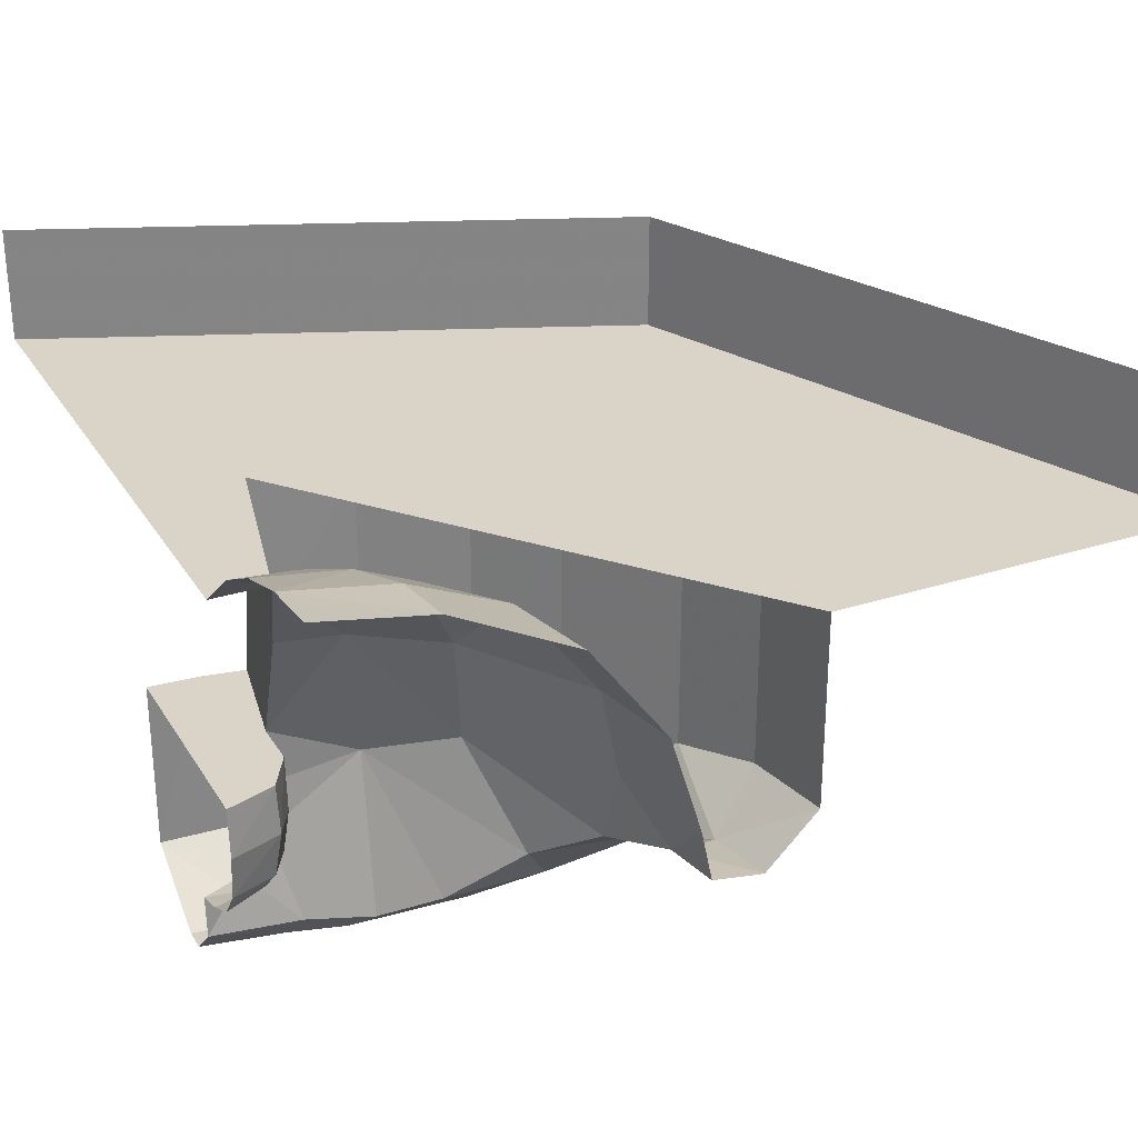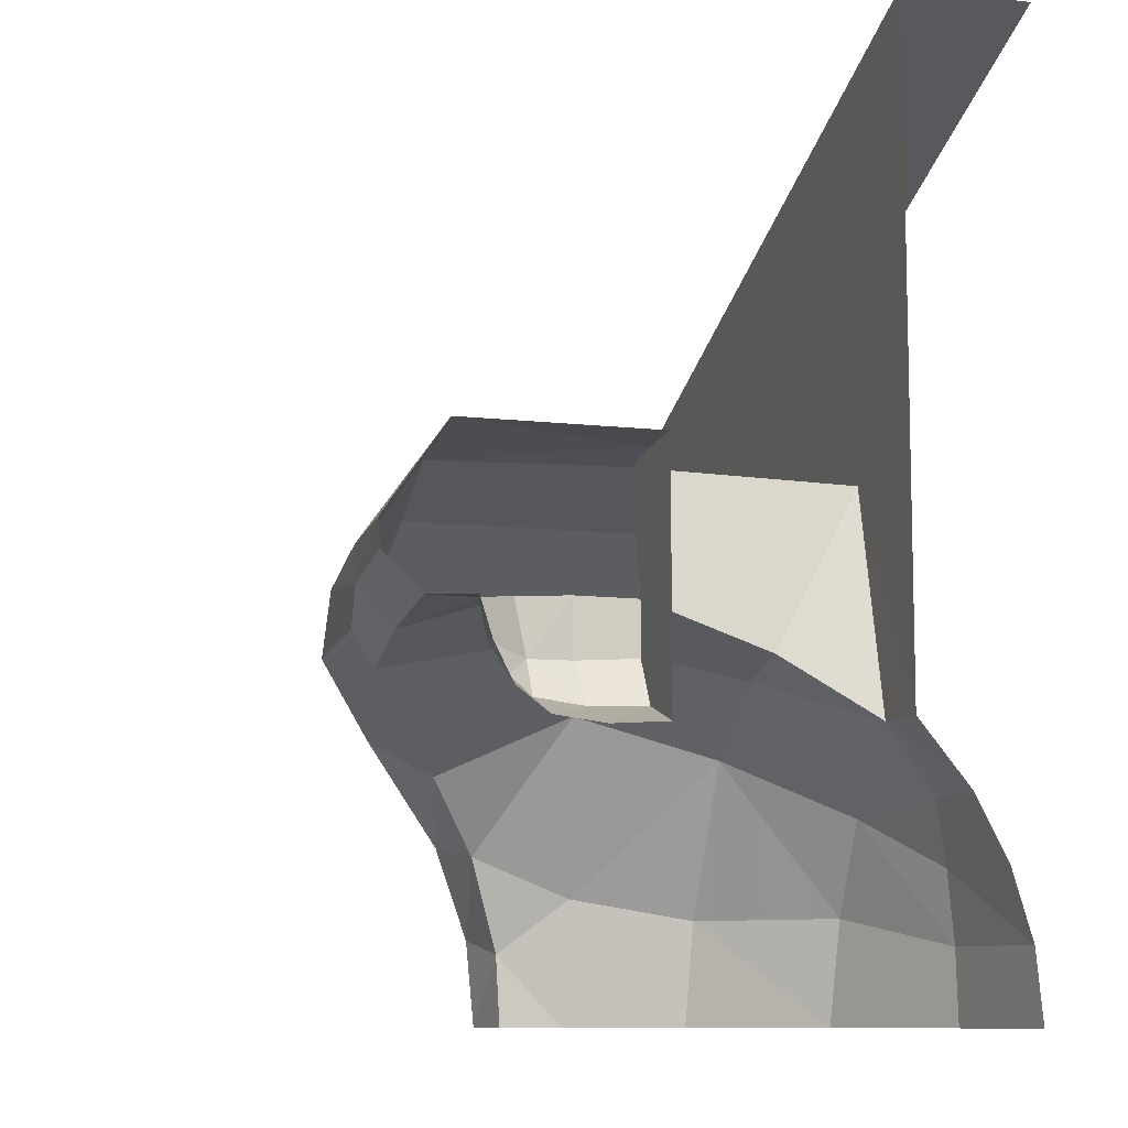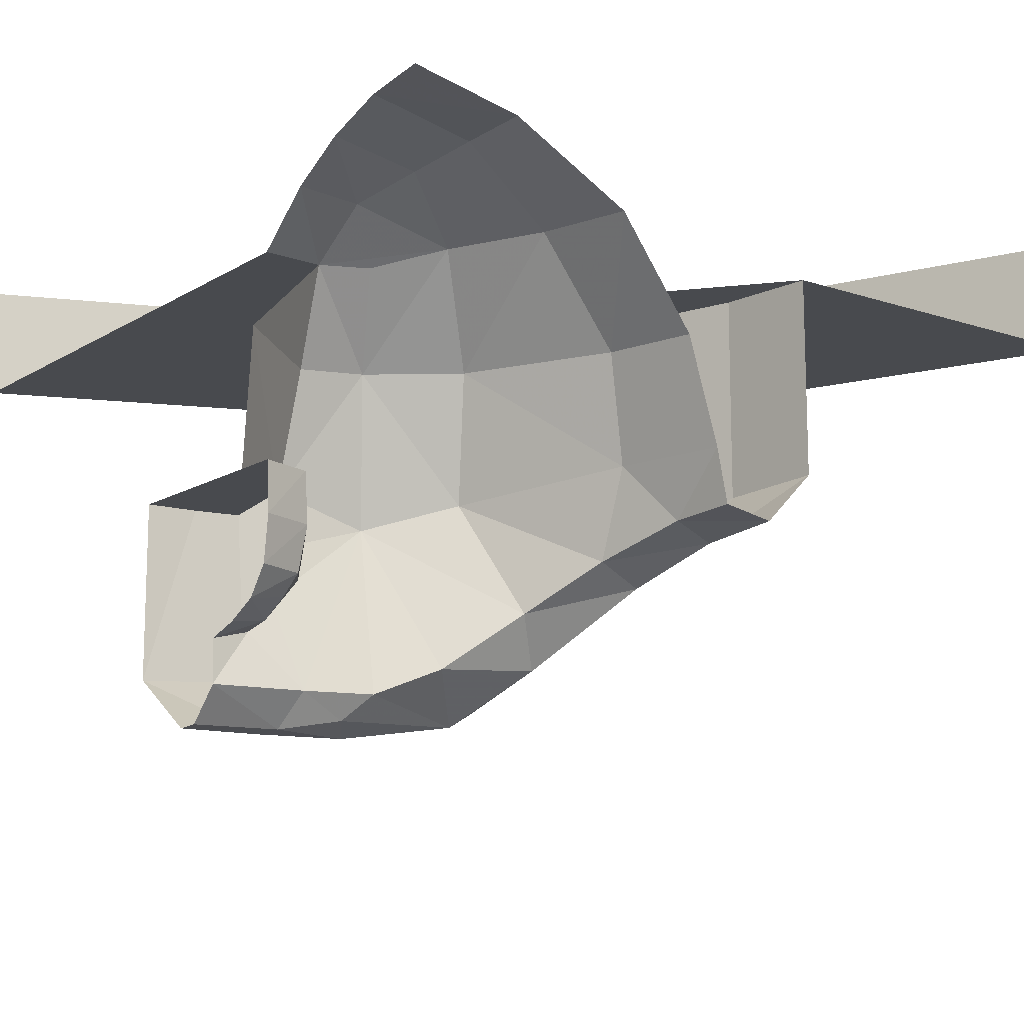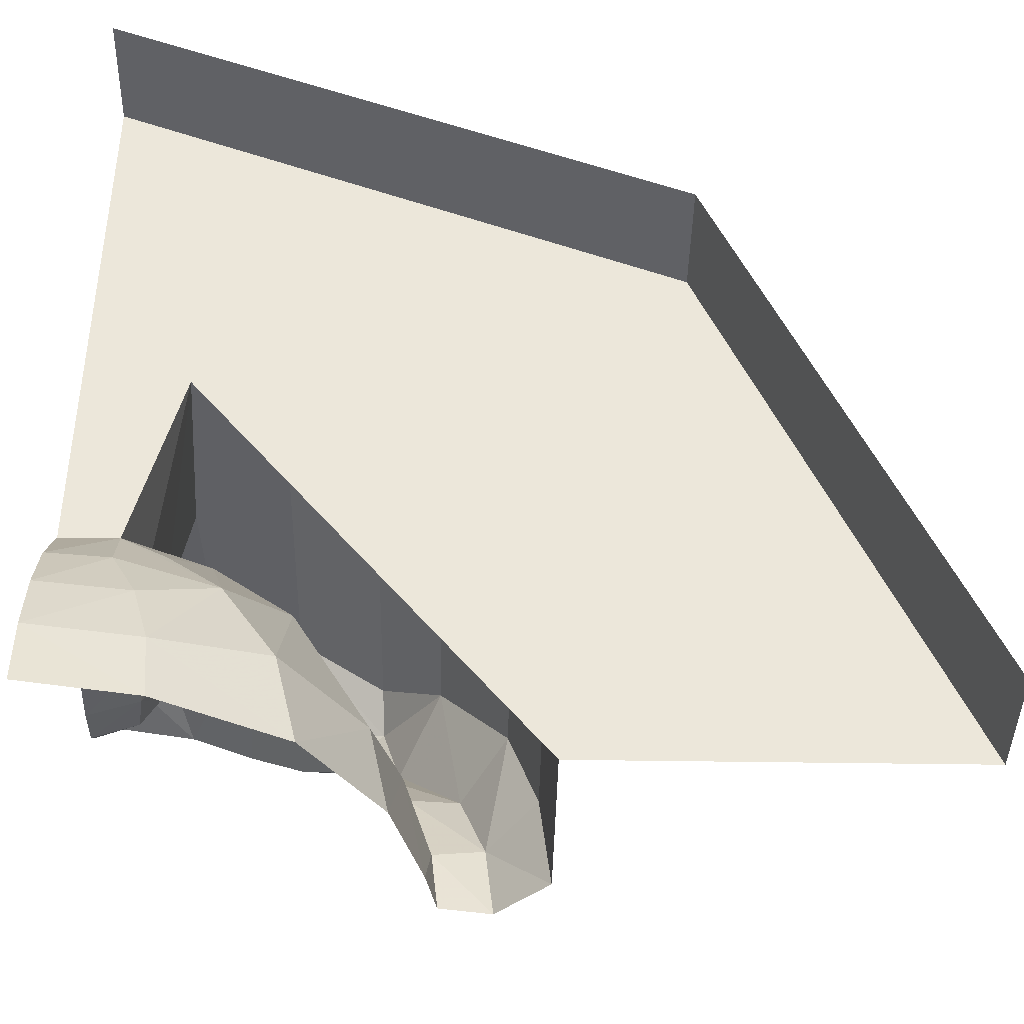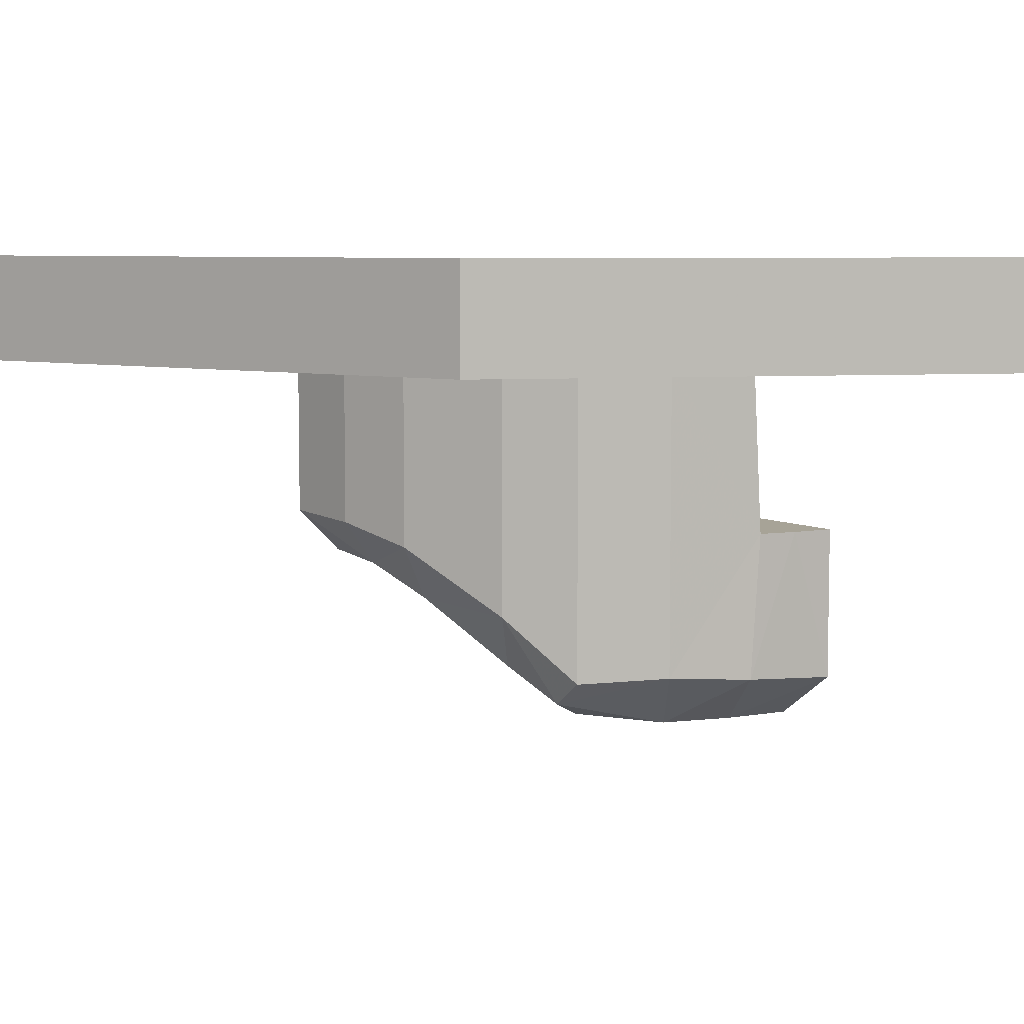
<metadata>
{"format":"obj","ext":"obj","renderer":"f3d","projection":"perspective","resolution":1024,"background":"white","views":[{"elev":28.7,"azim":-25.8,"up":"+Z"},{"elev":-9.3,"azim":-107.2,"up":"+Y"},{"elev":-13.0,"azim":-36.9,"up":"+Z"},{"elev":-41.3,"azim":-1.1,"up":"+Y"},{"elev":6.7,"azim":146.9,"up":"+Z"}]}
</metadata>
<code>
v 0.8839 0.8839 0.375
v 1.25 0 0.375
v 1.25 0 0.55
v 0.8839 0.8839 0.55
v 0 1.25 0.375
v 0.8839 0.8839 0.375
v 0.8839 0.8839 0.55
v 0 1.25 0.55
v 1.25 0 0.375
v 0.8839 0.8839 0.375
v 0 1.25 0.375
v 0.5143 0.09275 0.014
v 0.6017 0 0.0085
v 0.5243 0 0.02205
v 0.5143 0.09275 0.014
v 0.59 0.1119 -0.00545
v 0.6017 0 0.0085
v 0.4773 0.2144 -0.0291
v 0.59 0.1119 -0.00545
v 0.5143 0.09275 0.014
v 0.4773 0.2144 -0.0291
v 0.5532 0.2297 -0.05705
v 0.59 0.1119 -0.00545
v 0.4102 0.3096 -0.0977
v 0.5532 0.2297 -0.05705
v 0.4773 0.2144 -0.0291
v 0.4102 0.3096 -0.0977
v 0.4585 0.3553 -0.1703
v 0.5532 0.2297 -0.05705
v 0.3094 0.3702 -0.1796
v 0.3782 0.4487 -0.249
v 0.4585 0.3553 -0.1703
v 0.4585 0.3553 -0.1703
v 0.4102 0.3096 -0.0977
v 0.3094 0.3702 -0.1796
v 0.3782 0.4487 -0.249
v 0.3094 0.3702 -0.1796
v 0.2273 0.4202 -0.217
v 0.2273 0.4202 -0.217
v 0.2004 0.462 -0.2524
v 0.3782 0.4487 -0.249
v 0.2004 0.462 -0.2524
v 0.2333 0.5132 -0.27
v 0.3782 0.4487 -0.249
v 0.2333 0.5132 -0.27
v 0.2004 0.462 -0.2524
v 0.1212 0.503 -0.2663
v 0.2333 0.5132 -0.27
v 0.1212 0.503 -0.2663
v 0.116 0.5493 -0.2686
v 0.1212 0.503 -0.2663
v 0 0.5251 -0.2665
v 0 0.5618 -0.2681
v 0.116 0.5493 -0.2686
v 0.68 0 0.0858
v 0.6017 0 0.0085
v 0.59 0.1119 -0.00545
v 0.68 0 0.0858
v 0.59 0.1119 -0.00545
v 0.6636 0.1416 0.07675
v 0.621 0.275 0.04295
v 0.6636 0.1416 0.07675
v 0.59 0.1119 -0.00545
v 0.621 0.275 0.04295
v 0.59 0.1119 -0.00545
v 0.5532 0.2297 -0.05705
v 0.5208 0.4353 -0.06845
v 0.621 0.275 0.04295
v 0.5532 0.2297 -0.05705
v 0.5208 0.4353 -0.06845
v 0.5532 0.2297 -0.05705
v 0.4585 0.3553 -0.1703
v 0.5208 0.4353 -0.06845
v 0.4585 0.3553 -0.1703
v 0.4305 0.4703 -0.2232
v 0.4305 0.4703 -0.2232
v 0.4282 0.527 -0.1795
v 0.5208 0.4353 -0.06845
v 0.4585 0.3553 -0.1703
v 0.3782 0.4487 -0.249
v 0.4305 0.4703 -0.2232
v 0.68 0 0.375
v 0.68 0 0.0858
v 0.6636 0.1416 0.07675
v 0.6636 0.1416 0.375
v 0.6636 0.1416 0.375
v 0.6636 0.1416 0.07675
v 0.621 0.275 0.04295
v 0.621 0.275 0.375
v 0.621 0.275 0.375
v 0.621 0.275 0.04295
v 0.5208 0.4353 -0.06845
v 0.5208 0.4353 0.375
v 0.5208 0.4353 0.375
v 0.5208 0.4353 -0.06845
v 0.4282 0.527 -0.1795
v 0.4282 0.527 0.375
v 0.4282 0.527 0.375
v 0.4282 0.527 -0.1795
v 0.2948 0.6112 -0.1698
v 0.2948 0.6112 0.375
v 0.1415 0.6637 0.075
v 0.2948 0.6112 0.375
v 0.2948 0.6112 -0.1698
v 0.1415 0.6637 0.075
v 0.157 0.6606 0.375
v 0.2948 0.6112 0.375
v 0.1415 0.6637 0.075
v 0.2948 0.6112 -0.1698
v 0.157 0.6606 -0.1778
v 0.1415 0.6637 0.075
v 0.157 0.6606 -0.1778
v 0.07477 0.6751 0.075
v 0.07477 0.6751 0.075
v 0.157 0.6606 -0.1778
v 0 0.68 -0.186
v 0.07477 0.6751 0.075
v 0 0.68 -0.186
v 0 0.6799 0.075
v 0 0.68 -0.186
v 0.116 0.5493 -0.2686
v 0 0.5618 -0.2681
v 0 0.68 -0.186
v 0.157 0.6606 -0.1778
v 0.116 0.5493 -0.2686
v 0.157 0.6606 -0.1778
v 0.2333 0.5132 -0.27
v 0.116 0.5493 -0.2686
v 0.157 0.6606 -0.1778
v 0.2948 0.6112 -0.1698
v 0.2333 0.5132 -0.27
v 0.4305 0.4703 -0.2232
v 0.2333 0.5132 -0.27
v 0.2948 0.6112 -0.1698
v 0.4282 0.527 -0.1795
v 0.3782 0.4487 -0.249
v 0.2333 0.5132 -0.27
v 0.4305 0.4703 -0.2232
v 0.07477 0.6751 0.075
v 0 0.6799 0.075
v 0.11 0.4997 0.075
v 0.1415 0.6637 0.075
v 0 0.6799 0.075
v 0 0.3442 0.075
v 0.11 0.4287 0.075
v 0.11 0.4997 0.075
v 0 0.3442 0.075
v 0.07585 0.3693 0.075
v 0.11 0.4287 0.075
v 0 0.5251 -0.2665
v 0.1212 0.503 -0.2663
v 0 0.4761 -0.2161
v 0.1212 0.503 -0.2663
v 0.1333 0.4552 -0.216
v 0 0.4761 -0.2161
v 0.1333 0.4552 -0.216
v 0.1212 0.503 -0.2663
v 0.2004 0.462 -0.2524
v 0.2273 0.4202 -0.217
v 0.1333 0.4552 -0.216
v 0.2004 0.462 -0.2524
v 0.3475 0.3846 0.0658
v 0.2338 0.4696 0.0284
v 0.4102 0.3096 -0.0977
v 0.4102 0.3096 -0.0977
v 0.4773 0.2144 -0.0291
v 0.3475 0.3846 0.0658
v 0.4773 0.2144 -0.0291
v 0.4735 0.1626 0.0999
v 0.3475 0.3846 0.0658
v 0.3475 0.3846 0.0658
v 0.4735 0.1626 0.0999
v 0.3173 0.3313 0.2488
v 0.4735 0.1626 0.0999
v 0.432 0.1348 0.2541
v 0.3173 0.3313 0.2488
v 0.3173 0.3313 0.2488
v 0.432 0.1348 0.2541
v 0.3136 0.1356 0.4079
v 0.3466 0 0.4062
v 0.3136 0.1356 0.4079
v 0.432 0.1348 0.2541
v 0.3466 0 0.4062
v 0.1654 0 0.4994
v 0.157 0.0978 0.4925
v 0.3136 0.1356 0.4079
v 0.4606 0 0.2527
v 0.3466 0 0.4062
v 0.432 0.1348 0.2541
v 0.234 0.2557 0.3996
v 0.3136 0.1356 0.4079
v 0.157 0.0978 0.4925
v 0.234 0.2557 0.3996
v 0.3173 0.3313 0.2488
v 0.3136 0.1356 0.4079
v 0.1515 0.33 0.3744
v 0.1989 0.4177 0.2466
v 0.234 0.2557 0.3996
v 0.3173 0.3313 0.2488
v 0.234 0.2557 0.3996
v 0.1989 0.4177 0.2466
v 0.3173 0.3313 0.2488
v 0.1989 0.4177 0.2466
v 0.3475 0.3846 0.0658
v 0.234 0.2557 0.3996
v 0.1313 0.1907 0.4717
v 0.09145 0.2727 0.44
v 0.1313 0.1907 0.4717
v 0.234 0.2557 0.3996
v 0.157 0.0978 0.4925
v 0.4606 0 0.2527
v 0.432 0.1348 0.2541
v 0.4735 0.1626 0.0999
v 0.5078 0 0.0998
v 0.1654 0 0.4994
v 0 0 0.5299
v 0 0.0964 0.5203
v 0.157 0.0978 0.4925
v 0.157 0.0978 0.4925
v 0 0.0964 0.5203
v 0.1313 0.1907 0.4717
v 0.09145 0.2727 0.44
v 0.1313 0.1907 0.4717
v 0 0.189 0.4918
v 0 0.0964 0.5203
v 0 0.189 0.4918
v 0.1313 0.1907 0.4717
v 0 0.2746 0.4464
v 0.09145 0.2727 0.44
v 0 0.189 0.4918
v 0.1515 0.33 0.3744
v 0.08635 0.3619 0.375
v 0.1989 0.4177 0.2466
v 0.1085 0.4408 0.2442
v 0.1989 0.4177 0.2466
v 0.08635 0.3619 0.375
v 0.234 0.2557 0.3996
v 0.09145 0.2727 0.44
v 0.08635 0.3619 0.375
v 0.1515 0.33 0.3744
v 0 0.3606 0.3756
v 0.08635 0.3619 0.375
v 0 0.2746 0.4464
v 0.09145 0.2727 0.44
v 0 0.2746 0.4464
v 0.08635 0.3619 0.375
v 0.1989 0.4177 0.2466
v 0.1085 0.4408 0.2442
v 0.11 0.4997 0.075
v 0.2338 0.4696 0.0284
v 0.1989 0.4177 0.2466
v 0.11 0.4997 0.075
v 0.1989 0.4177 0.2466
v 0.2338 0.4696 0.0284
v 0.3475 0.3846 0.0658
v 0.3094 0.3702 -0.1796
v 0.4102 0.3096 -0.0977
v 0.2338 0.4696 0.0284
v 0.2338 0.4696 0.0284
v 0.2273 0.4202 -0.217
v 0.3094 0.3702 -0.1796
v 0.11 0.5002 -0.0084
v 0.1 0.4946 -0.0831
v 0.2338 0.4696 0.0284
v 0.2338 0.4696 0.0284
v 0.1 0.4946 -0.0831
v 0.1333 0.4552 -0.216
v 0.2273 0.4202 -0.217
v 0.11 0.4997 0.075
v 0.11 0.5002 -0.0084
v 0.2338 0.4696 0.0284
v 0.1 0.4946 -0.0831
v 0.0577 0.4848 -0.1366
v 0.1333 0.4552 -0.216
v 0.1333 0.4552 -0.216
v 0.0577 0.4848 -0.1366
v 0 0.4761 -0.2161
v 0 0.4761 -0.2161
v 0.0577 0.4848 -0.1366
v 0 0.4794 -0.1519
v 0.07925 0.3669 -0.0009
v 0 0.3479 -0.0683
v 0.0705 0.3745 -0.06915
v 0 0.3479 -0.0683
v 0.07925 0.3669 -0.0009
v 0 0.3391 -0.0004
v 0.0705 0.3745 -0.06915
v 0.0996 0.4218 -0.06805
v 0.07925 0.3669 -0.0009
v 0.07925 0.3669 -0.0009
v 0.0996 0.4218 -0.06805
v 0.11 0.4233 -0.0067
v 0 0.3796 -0.1108
v 0.0705 0.3745 -0.06915
v 0 0.3479 -0.0683
v 0.0705 0.3745 -0.06915
v 0.06115 0.3977 -0.1003
v 0.0996 0.4218 -0.06805
v 0.0705 0.3745 -0.06915
v 0 0.3796 -0.1108
v 0.06115 0.3977 -0.1003
v 0 0.3796 -0.1108
v 0.05675 0.4361 -0.1272
v 0.06115 0.3977 -0.1003
v 0.05675 0.4361 -0.1272
v 0 0.3796 -0.1108
v 0 0.4292 -0.1361
v 0.0996 0.4218 -0.06805
v 0.06115 0.3977 -0.1003
v 0.05675 0.4361 -0.1272
v 0 0.4794 -0.1519
v 0.05675 0.4361 -0.1272
v 0 0.4292 -0.1361
v 0.05675 0.4361 -0.1272
v 0 0.4794 -0.1519
v 0.0577 0.4848 -0.1366
v 0.0996 0.4218 -0.06805
v 0.05675 0.4361 -0.1272
v 0.0577 0.4848 -0.1366
v 0.1 0.4946 -0.0831
v 0.11 0.5002 -0.0084
v 0.0996 0.4218 -0.06805
v 0.1 0.4946 -0.0831
v 0.0996 0.4218 -0.06805
v 0.11 0.5002 -0.0084
v 0.11 0.4233 -0.0067
v 0.07585 0.3693 0.075
v 0 0.3391 -0.0004
v 0.07925 0.3669 -0.0009
v 0 0.3442 0.075
v 0 0.3391 -0.0004
v 0.07585 0.3693 0.075
v 0.07585 0.3693 0.075
v 0.07925 0.3669 -0.0009
v 0.11 0.4287 0.075
v 0.11 0.4287 0.075
v 0.07925 0.3669 -0.0009
v 0.11 0.4233 -0.0067
v 0.11 0.4287 0.075
v 0.11 0.4233 -0.0067
v 0.11 0.5002 -0.0084
v 0.11 0.4997 0.075
v 0.157 0.6606 0.375
v 0.1085 0.4408 0.2442
v 0.08635 0.3619 0.375
v 0.157 0.6606 0.375
v 0.1415 0.6637 0.075
v 0.11 0.4997 0.075
v 0.1085 0.4408 0.2442
v 0.4735 0.1626 0.0999
v 0.5143 0.09275 0.014
v 0.5078 0 0.0998
v 0.5078 0 0.0998
v 0.5143 0.09275 0.014
v 0.5243 0 0.02205
v 0.4735 0.1626 0.0999
v 0.4773 0.2144 -0.0291
v 0.5143 0.09275 0.014
v 1.25 0 0.375
v 0.68 0 0.375
v 0.157 0.6606 0.375
v 0 1.25 0.375
v 0.157 0.6606 0.375
v 0.08635 0.3619 0.375
v 0 0.3606 0.3756
v 0 1.25 0.375
g mesh7015581
f 1 3 2
f 3 1 4
f 5 7 6
f 7 5 8
g mesh7015585
f 9 11 10
f 12 13 14
f 15 16 17
f 18 19 20
f 21 22 23
f 24 25 26
f 27 28 29
f 30 31 32
f 33 34 35
f 36 37 38
f 39 40 41
f 42 43 44
f 45 46 47
f 48 49 50
f 51 52 53
f 53 54 51
f 55 56 57
f 58 59 60
f 61 62 63
f 64 65 66
f 67 68 69
f 70 71 72
f 73 74 75
f 76 77 78
f 79 80 81
f 82 83 84
f 84 85 82
f 86 87 88
f 88 89 86
f 90 91 92
f 92 93 90
f 94 95 96
f 96 97 94
f 98 99 100
f 100 101 98
f 102 103 104
f 105 106 107
f 108 109 110
f 111 112 113
f 114 115 116
f 117 118 119
f 120 121 122
f 123 124 125
f 126 127 128
f 129 130 131
f 132 133 134
f 134 135 132
f 136 137 138
f 139 140 141
f 141 142 139
f 143 144 145
f 145 146 143
f 147 148 149
f 150 151 152
f 153 154 155
f 156 157 158
f 159 160 161
f 162 163 164
f 165 166 167
f 168 169 170
f 171 172 173
f 174 175 176
f 177 178 179
f 180 181 182
f 183 184 185
f 185 186 183
f 187 188 189
f 190 191 192
f 193 194 195
f 196 197 198
f 199 200 201
f 202 203 204
f 205 206 207
f 208 209 210
f 211 212 213
f 213 214 211
f 215 216 217
f 217 218 215
f 219 220 221
f 222 223 224
f 225 226 227
f 228 229 230
f 231 232 233
f 234 235 236
f 237 238 239
f 239 240 237
f 241 242 243
f 244 245 246
f 247 248 249
f 250 251 252
f 253 254 255
f 256 257 258
f 259 260 261
f 262 263 264
f 265 266 267
f 267 268 265
f 269 270 271
f 272 273 274
f 275 276 277
f 278 279 280
f 281 282 283
f 284 285 286
f 287 288 289
f 290 291 292
f 293 294 295
f 296 297 298
f 299 300 301
f 302 303 304
f 305 306 307
f 308 309 310
f 311 312 313
f 314 315 316
f 317 318 319
f 319 320 317
f 321 322 323
f 324 325 326
f 327 328 329
f 330 331 332
f 333 334 335
f 336 337 338
f 339 340 341
f 341 342 339
f 343 344 345
f 346 347 348
f 348 349 346
f 350 351 352
f 353 354 355
f 356 357 358
f 359 360 361
f 361 362 359
f 363 364 365
f 365 366 363

</code>
